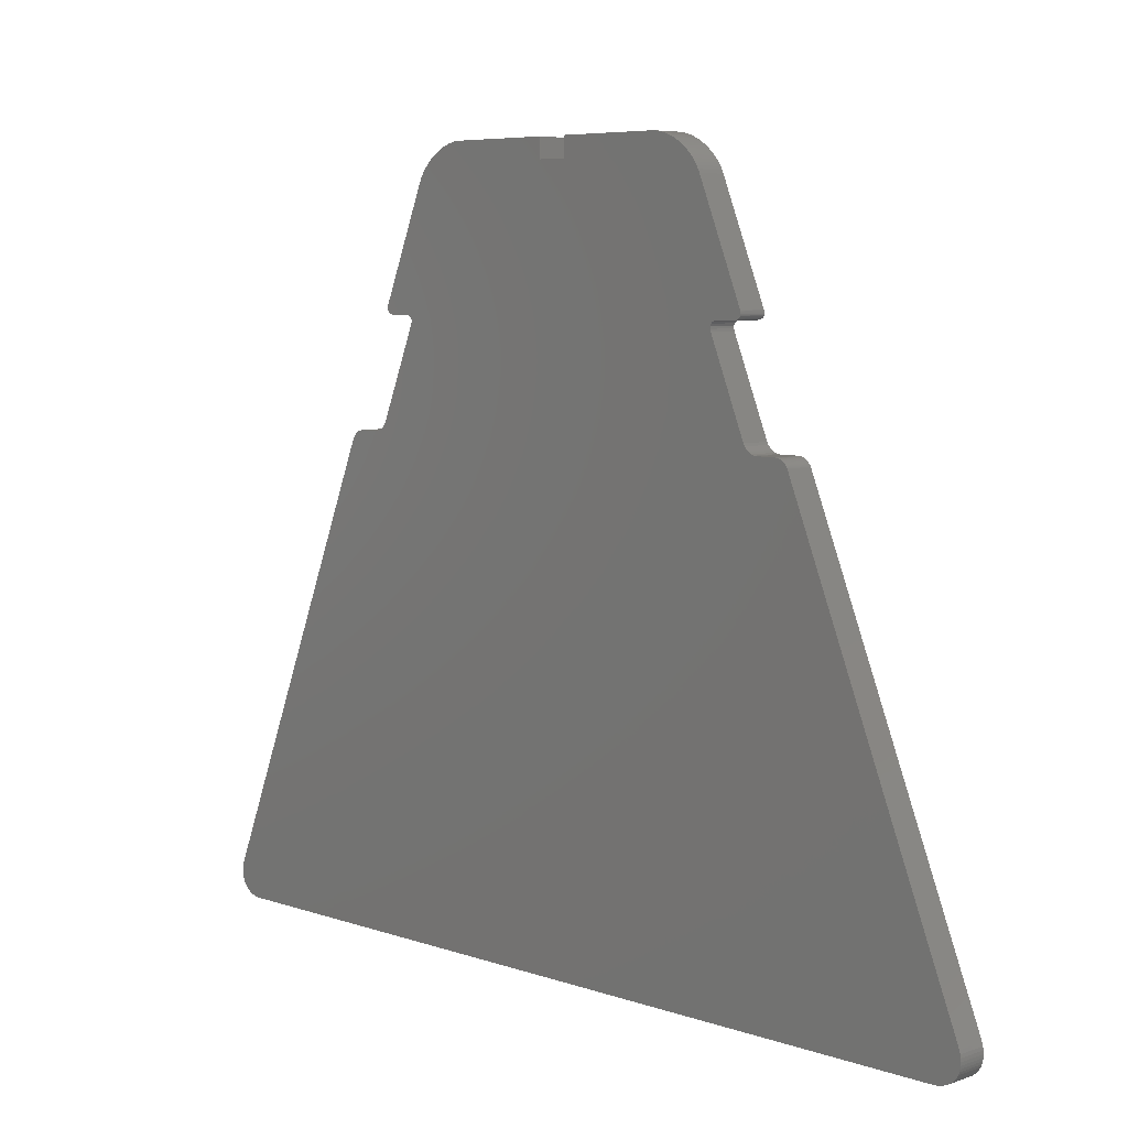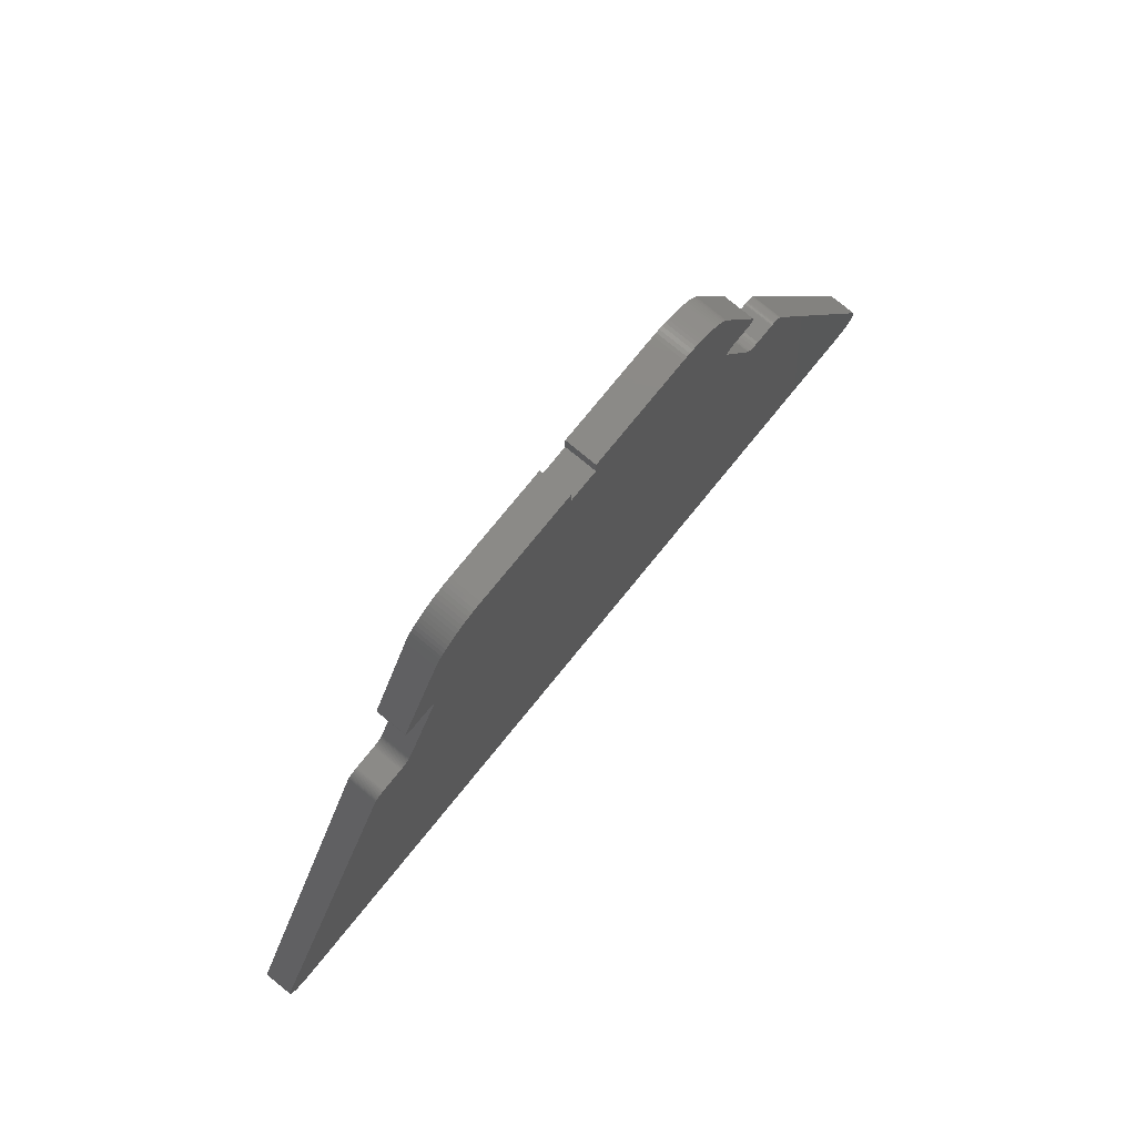
<metadata>
{"format":"stl","ext":"stl","renderer":"f3d","projection":"perspective","resolution":1024,"background":"white","views":[{"elev":6.5,"azim":45.2,"up":"+Y"},{"elev":78.6,"azim":-50.7,"up":"+Y"}]}
</metadata>
<code>
# stl→obj: 416 verts, 836 faces
v 8.376 36.78 0
v 8.491 36.63 1.5
v 8.491 36.63 0
v 8.376 36.78 1.5
v -9.693 30.05 1.5
v -9.736 30.06 0
v -9.693 30.05 0
v -9.736 30.06 1.5
v -9.4 29.67 1.5
v -9.41 29.63 0
v -9.41 29.63 1.5
v -9.4 29.67 0
v -13.28 24.44 1.5
v -13.23 24.46 0
v -13.28 24.44 0
v -13.23 24.46 1.5
v 8.593 36.47 1.5
v 8.593 36.47 0
v 10.96 30.12 1.5
v 10.93 30.1 0
v 10.96 30.12 0
v 10.93 30.1 1.5
v -9.484 29.97 1.5
v -9.459 29.95 0
v -9.459 29.95 1.5
v -9.484 29.97 0
v -8.755 36.15 1.5
v -11.05 30.52 0
v -11.05 30.52 1.5
v -8.755 36.15 0
v 11.03 30.19 0
v 11.01 30.16 1.5
v 11.01 30.16 0
v 11.03 30.19 1.5
v -22.79 1.691 1.5
v -22.83 1.531 0
v -22.83 1.531 1.5
v -22.79 1.691 0
v 11.07 30.25 0
v 11.05 30.22 1.5
v 11.05 30.22 0
v 11.07 30.25 1.5
v -13.45 24.33 1.5
v -13.41 24.36 0
v -13.45 24.33 0
v -13.41 24.36 1.5
v -11.96 24.5 1.5
v -11.91 24.51 0
v -11.96 24.5 0
v -11.91 24.51 1.5
v 13.69 24.04 0
v 22.73 1.852 1.5
v 22.73 1.852 0
v 13.69 24.04 1.5
v -6 38 1.5
v -0.75 38 0
v -6 38 0
v -0.75 38 1.5
v -13.67 24.08 1.5
v -13.69 24.04 0
v -13.69 24.04 1.5
v -13.67 24.08 0
v 8.248 36.93 0
v 8.248 36.93 1.5
v 7.462 37.57 1.5
v 7.635 37.46 0
v 7.462 37.57 0
v 7.635 37.46 1.5
v -10.82 30.06 1.5
v -10.86 30.07 0
v -10.82 30.06 0
v -10.86 30.07 1.5
v -22.8 0.7898 1.5
v -22.74 0.6616 0
v -22.74 0.6616 1.5
v -22.8 0.7898 0
v -10.74 30.06 0
v -10.74 30.06 1.5
v -11.77 24.54 1.5
v -11.72 24.56 0
v -11.77 24.54 0
v -11.72 24.56 1.5
v 7.802 37.34 0
v 7.802 37.34 1.5
v 6 38 1.5
v 6.177 37.99 0
v 6 38 0
v 6.177 37.99 1.5
v 10.74 30.06 1.5
v 9.776 30.06 0
v 10.74 30.06 0
v 9.776 30.06 1.5
v -11.82 24.53 1.5
v -11.82 24.53 0
v -10.9 30.08 1.5
v -10.93 30.1 0
v -10.9 30.08 0
v -10.93 30.1 1.5
v 0.75 38 1.5
v 0.75 37 0
v 0.75 37 1.5
v 0.75 38 0
v -9.425 29.59 0
v -9.425 29.59 1.5
v 13.32 24.42 1.5
v 13.37 24.39 0
v 13.32 24.42 0
v 13.37 24.39 1.5
v -13.04 24.5 1.5
v -13 24.5 0
v -13.04 24.5 0
v -13 24.5 1.5
v -12 24.5 1.5
v -12 24.5 0
v 13.65 24.12 0
v 13.67 24.08 1.5
v 13.67 24.08 0
v 13.65 24.12 1.5
v -9.438 29.92 1.5
v -9.421 29.89 0
v -9.421 29.89 1.5
v -9.438 29.92 0
v -13.09 24.49 1.5
v -13.09 24.49 0
v 10.82 30.06 1.5
v 10.78 30.06 0
v 10.82 30.06 0
v 10.78 30.06 1.5
v 8.681 36.31 1.5
v 8.681 36.31 0
v -21.97 0.06311 1.5
v -22.12 0.1117 0
v -21.97 0.06311 0
v -22.12 0.1117 1.5
v -22.26 0.1735 0
v -22.26 0.1735 1.5
v 6.73 37.89 1.5
v 6.916 37.83 0
v 6.73 37.89 0
v 6.916 37.83 1.5
v -10.96 30.12 1.5
v -10.99 30.14 0
v -10.96 30.12 0
v -10.99 30.14 1.5
v -10.78 30.06 1.5
v -10.78 30.06 0
v 13.59 24.2 0
v 13.62 24.16 1.5
v 13.62 24.16 0
v 13.59 24.2 1.5
v 10.9 30.08 0
v 10.9 30.08 1.5
v -22.85 1.373 1.5
v -22.86 1.219 0
v -22.86 1.219 1.5
v -22.85 1.373 0
v 6.543 37.94 1.5
v 6.543 37.94 0
v 22.59 0.4333 0
v 22.49 0.335 1.5
v 22.49 0.335 0
v 22.59 0.4333 1.5
v -6.543 37.94 1.5
v -6.359 37.97 0
v -6.543 37.94 0
v -6.359 37.97 1.5
v -13.53 24.27 1.5
v -13.56 24.23 0
v -13.56 24.23 1.5
v -13.53 24.27 0
v -11.63 24.61 1.5
v -11.59 24.64 0
v -11.63 24.61 0
v -11.59 24.64 1.5
v 10.86 30.07 0
v 10.86 30.07 1.5
v 7.101 37.75 0
v 7.101 37.75 1.5
v 13.41 24.36 1.5
v 13.45 24.33 0
v 13.41 24.36 0
v 13.45 24.33 1.5
v -8.109 37.07 1.5
v -8.248 36.93 0
v -8.248 36.93 1.5
v -8.109 37.07 0
v 7.284 37.67 0
v 7.284 37.67 1.5
v 22.74 0.6616 0
v 22.67 0.5425 1.5
v 22.67 0.5425 0
v 22.74 0.6616 1.5
v 11.47 24.75 1.5
v 11.6 24.65 0
v 11.47 24.75 0
v 11.6 24.65 1.5
v -9.652 30.05 1.5
v -9.652 30.05 0
v 22.86 1.069 0
v 22.84 0.9261 1.5
v 22.84 0.9261 0
v 22.86 1.069 1.5
v -13.14 24.48 1.5
v -13.14 24.48 0
v -9.543 30.01 1.5
v -9.577 30.03 0
v -9.543 30.01 0
v -9.577 30.03 1.5
v -11.55 24.67 1.5
v -11.51 24.7 0
v -11.55 24.67 0
v -11.51 24.7 1.5
v 6.359 37.97 0
v 6.359 37.97 1.5
v -9.407 29.86 1.5
v -9.398 29.83 0
v -9.398 29.83 1.5
v -9.407 29.86 0
v -11.38 24.84 1.5
v -11.41 24.8 0
v -11.41 24.8 1.5
v -11.38 24.84 0
v 13.49 24.3 0
v 13.49 24.3 1.5
v 10.99 30.14 1.5
v 10.99 30.14 0
v -11.86 24.52 0
v -11.86 24.52 1.5
v 22.38 0.2481 0
v 22.38 0.2481 1.5
v 22.83 1.531 0
v 22.85 1.373 1.5
v 22.85 1.373 0
v 22.83 1.531 1.5
v 22.86 1.219 1.5
v 22.86 1.219 0
v 13.56 24.23 0
v 13.56 24.23 1.5
v -9.613 30.04 0
v -9.613 30.04 1.5
v 22.79 1.691 1.5
v 22.79 1.691 0
v 21.82 0.02814 1.5
v 21.65 0.007048 0
v 21.82 0.02814 0
v 21.65 0.007048 1.5
v -11.06 30.48 0
v -11.06 30.48 1.5
v 22.26 0.1735 0
v 22.26 0.1735 1.5
v -11.07 30.44 0
v -11.07 30.44 1.5
v 7.96 37.21 1.5
v 8.109 37.07 0
v 7.96 37.21 0
v 8.109 37.07 1.5
v -7.96 37.21 0
v -7.96 37.21 1.5
v 22.8 0.7898 1.5
v 22.8 0.7898 0
v -22.86 1.069 1.5
v -22.84 0.9261 0
v -22.84 0.9261 1.5
v -22.86 1.069 0
v 11.06 30.48 0
v 11.07 30.44 1.5
v 11.07 30.44 0
v 11.06 30.48 1.5
v -7.284 37.67 1.5
v -7.101 37.75 0
v -7.284 37.67 0
v -7.101 37.75 1.5
v 22.12 0.1117 0
v 22.12 0.1117 1.5
v -22.59 0.4333 1.5
v -22.49 0.335 0
v -22.49 0.335 1.5
v -22.59 0.4333 0
v -22.67 0.5425 0
v -22.67 0.5425 1.5
v -11.44 24.77 1.5
v -11.47 24.73 0
v -11.47 24.73 1.5
v -11.44 24.77 0
v -7.802 37.34 1.5
v -7.635 37.46 0
v -7.802 37.34 0
v -7.635 37.46 1.5
v -11.08 30.36 1.5
v -11.08 30.32 0
v -11.08 30.32 1.5
v -11.08 30.36 0
v -6.177 37.99 0
v -6.177 37.99 1.5
v -8.681 36.31 1.5
v -8.681 36.31 0
v -0.75 37 1.5
v -0.75 37 0
v 8.755 36.15 0
v 11.05 30.52 1.5
v 11.05 30.52 0
v 8.755 36.15 1.5
v -7.462 37.57 1.5
v -7.462 37.57 0
v 11.07 30.29 0
v 11.07 30.29 1.5
v 11.08 30.36 0
v 11.08 30.32 1.5
v 11.08 30.32 0
v 11.08 30.36 1.5
v -8.491 36.63 1.5
v -8.593 36.47 0
v -8.593 36.47 1.5
v -8.491 36.63 0
v 13 24.5 1.5
v 13.04 24.5 0
v 13 24.5 0
v 13.04 24.5 1.5
v -11.33 24.92 1.5
v -11.35 24.88 0
v -11.35 24.88 1.5
v -11.33 24.92 0
v 13.23 24.46 1.5
v 13.28 24.44 0
v 13.23 24.46 0
v 13.28 24.44 1.5
v -11.07 30.29 1.5
v -11.07 30.25 0
v -11.07 30.25 1.5
v -11.07 30.29 0
v -9.511 29.99 1.5
v -9.511 29.99 0
v -13.18 24.47 1.5
v -13.18 24.47 0
v 9.533 29.99 0
v 9.454 29.91 1.5
v 9.454 29.91 0
v 9.533 29.99 1.5
v 13.18 24.47 1.5
v 13.18 24.47 0
v -22.73 1.852 0
v -22.73 1.852 1.5
v 21.97 0.06311 0
v 21.97 0.06311 1.5
v -11.08 30.4 0
v -11.08 30.4 1.5
v -13.59 24.2 1.5
v -13.62 24.16 0
v -13.62 24.16 1.5
v -13.59 24.2 0
v -13.49 24.3 1.5
v -13.49 24.3 0
v 9.41 29.81 0
v 9.406 29.69 1.5
v 9.406 29.69 0
v 9.41 29.81 1.5
v -11.05 30.22 1.5
v -11.03 30.19 0
v -11.03 30.19 1.5
v -11.05 30.22 0
v 13.09 24.49 0
v 13.09 24.49 1.5
v -22.38 0.2481 1.5
v -22.38 0.2481 0
v 21.48 2.82e-15 0
v 21.48 2.82e-15 1.5
v 13.14 24.48 0
v 13.14 24.48 1.5
v -6.916 37.83 0
v -6.916 37.83 1.5
v -11.31 24.96 1.5
v -11.31 24.96 0
v -21.48 2.82e-15 1.5
v -21.65 0.007048 0
v -21.48 2.82e-15 0
v -21.65 0.007048 1.5
v -11.68 24.58 1.5
v -11.68 24.58 0
v -13.32 24.42 1.5
v -13.32 24.42 0
v 11.89 24.52 1.5
v 12.04 24.5 0
v 11.89 24.52 0
v 12.04 24.5 1.5
v 11.74 24.57 1.5
v 11.74 24.57 0
v -6.73 37.89 1.5
v -6.73 37.89 0
v -13.37 24.39 0
v -13.37 24.39 1.5
v -8.376 36.78 0
v -8.376 36.78 1.5
v -9.392 29.79 1.5
v -9.39 29.75 0
v -9.39 29.75 1.5
v -9.392 29.79 0
v 11.3 25 0
v 11.37 24.87 1.5
v 11.37 24.87 0
v 11.3 25 1.5
v 11.08 30.4 1.5
v 11.08 30.4 0
v 9.643 30.04 0
v 9.643 30.04 1.5
v -13.65 24.12 0
v -13.65 24.12 1.5
v -9.393 29.71 0
v -9.393 29.71 1.5
v -21.82 0.02814 0
v -21.82 0.02814 1.5
v 9.44 29.56 1.5
v 9.44 29.56 0
v -11.01 30.16 0
v -11.01 30.16 1.5
v 13.53 24.27 0
v 13.53 24.27 1.5
f 1 2 3
f 2 1 4
f 5 6 7
f 6 5 8
f 9 10 11
f 10 9 12
f 13 14 15
f 14 13 16
f 3 17 18
f 17 3 2
f 19 20 21
f 20 19 22
f 23 24 25
f 24 23 26
f 27 28 29
f 28 27 30
f 31 32 33
f 32 31 34
f 35 36 37
f 36 35 38
f 39 40 41
f 40 39 42
f 43 44 45
f 44 43 46
f 47 48 49
f 48 47 50
f 51 52 53
f 52 51 54
f 55 56 57
f 56 55 58
f 59 60 61
f 60 59 62
f 63 4 1
f 4 63 64
f 65 66 67
f 66 65 68
f 69 70 71
f 70 69 72
f 73 74 75
f 74 73 76
f 8 77 6
f 77 8 78
f 79 80 81
f 80 79 82
f 68 83 66
f 83 68 84
f 85 86 87
f 86 85 88
f 89 90 91
f 90 89 92
f 93 81 94
f 81 93 79
f 95 96 97
f 96 95 98
f 99 100 101
f 100 99 102
f 11 103 104
f 103 11 10
f 105 106 107
f 106 105 108
f 109 110 111
f 110 109 112
f 113 49 114
f 49 113 47
f 115 116 117
f 116 115 118
f 119 120 121
f 120 119 122
f 123 111 124
f 111 123 109
f 125 126 127
f 126 125 128
f 18 129 130
f 129 18 17
f 131 132 133
f 132 131 134
f 134 135 132
f 135 134 136
f 137 138 139
f 138 137 140
f 141 142 143
f 142 141 144
f 145 71 146
f 71 145 69
f 147 148 149
f 148 147 150
f 22 151 20
f 151 22 152
f 25 122 119
f 122 25 24
f 153 154 155
f 154 153 156
f 157 139 158
f 139 157 137
f 159 160 161
f 160 159 162
f 163 164 165
f 164 163 166
f 167 168 169
f 168 167 170
f 171 172 173
f 172 171 174
f 152 175 151
f 175 152 176
f 140 177 138
f 177 140 178
f 179 180 181
f 180 179 182
f 183 184 185
f 184 183 186
f 178 187 177
f 187 178 188
f 189 190 191
f 190 189 192
f 193 194 195
f 194 193 196
f 197 7 198
f 7 197 5
f 199 200 201
f 200 199 202
f 203 124 204
f 124 203 123
f 205 206 207
f 206 205 208
f 209 210 211
f 210 209 212
f 59 60 61
f 60 59 62
f 88 213 86
f 213 88 214
f 215 216 217
f 216 215 218
f 219 220 221
f 220 219 222
f 182 223 180
f 223 182 224
f 33 225 226
f 225 33 32
f 50 227 48
f 227 50 228
f 160 229 161
f 229 160 230
f 231 232 233
f 232 231 234
f 233 235 236
f 235 233 232
f 191 162 159
f 162 191 190
f 237 150 147
f 150 237 238
f 208 239 206
f 239 208 240
f 53 241 242
f 241 53 52
f 243 244 245
f 244 243 246
f 214 158 213
f 158 214 157
f 29 247 248
f 247 29 28
f 188 67 187
f 67 188 65
f 230 249 229
f 249 230 250
f 242 234 231
f 234 242 241
f 248 251 252
f 251 248 247
f 253 254 255
f 254 253 256
f 183 257 186
f 257 183 258
f 174 211 172
f 211 174 209
f 240 198 239
f 198 240 197
f 201 259 260
f 259 201 200
f 236 202 199
f 202 236 235
f 121 218 215
f 218 121 120
f 108 181 106
f 181 108 179
f 261 262 263
f 262 261 264
f 265 266 267
f 266 265 268
f 260 192 189
f 192 260 259
f 269 270 271
f 270 269 272
f 250 273 249
f 273 250 274
f 275 276 277
f 276 275 278
f 75 279 280
f 279 75 74
f 281 282 283
f 282 281 284
f 285 286 287
f 286 285 288
f 280 278 275
f 278 280 279
f 289 290 291
f 290 289 292
f 176 127 175
f 127 176 125
f 166 293 164
f 293 166 294
f 295 30 27
f 30 295 296
f 56 297 298
f 297 56 58
f 299 300 301
f 300 299 302
f 303 271 304
f 271 303 269
f 78 146 77
f 146 78 145
f 305 42 39
f 42 305 306
f 307 308 309
f 308 307 310
f 311 312 313
f 312 311 314
f 288 304 286
f 304 288 303
f 263 76 73
f 76 263 262
f 313 296 295
f 296 313 312
f 315 316 317
f 316 315 318
f 258 287 257
f 287 258 285
f 301 268 265
f 268 301 300
f 155 264 261
f 264 155 154
f 319 320 321
f 320 319 322
f 323 324 325
f 324 323 326
f 327 328 329
f 328 327 330
f 331 207 332
f 207 331 205
f 333 204 334
f 204 333 203
f 335 336 337
f 336 335 338
f 339 325 340
f 325 339 323
f 84 255 83
f 255 84 253
f 61 341 342
f 341 61 60
f 274 343 273
f 343 274 344
f 130 302 299
f 302 130 129
f 252 345 346
f 345 252 251
f 225 21 226
f 21 225 19
f 347 348 349
f 348 347 350
f 351 45 352
f 45 351 43
f 353 354 355
f 354 353 356
f 294 57 293
f 57 294 55
f 357 358 359
f 358 357 360
f 72 97 70
f 97 72 95
f 318 361 316
f 361 318 362
f 329 360 357
f 360 329 328
f 363 276 364
f 276 363 277
f 291 330 327
f 330 291 290
f 246 365 244
f 365 246 366
f 228 94 227
f 94 228 93
f 136 364 135
f 364 136 363
f 362 367 361
f 367 362 368
f 272 369 270
f 369 272 370
f 371 322 319
f 322 371 372
f 373 374 375
f 374 373 376
f 377 173 378
f 173 377 171
f 321 222 219
f 222 321 320
f 112 114 110
f 114 112 113
f 379 15 380
f 15 379 13
f 381 382 383
f 382 381 384
f 385 383 386
f 383 385 381
f 104 372 371
f 372 104 103
f 99 87 102
f 87 99 85
f 41 34 31
f 34 41 40
f 387 165 388
f 165 387 163
f 46 389 44
f 389 46 390
f 196 386 194
f 386 196 385
f 346 292 289
f 292 346 345
f 185 391 392
f 391 185 184
f 37 156 153
f 156 37 36
f 212 282 210
f 282 212 283
f 117 54 51
f 54 117 116
f 16 334 14
f 334 16 333
f 254 64 63
f 64 254 256
f 393 394 395
f 394 393 396
f 397 398 399
f 398 397 400
f 267 401 402
f 401 267 266
f 92 403 90
f 403 92 404
f 390 380 389
f 380 390 379
f 342 38 35
f 38 342 341
f 349 405 406
f 405 349 348
f 23 332 26
f 332 23 331
f 217 396 393
f 396 217 216
f 366 375 365
f 375 366 373
f 395 407 408
f 407 395 394
f 128 91 126
f 91 128 89
f 384 317 382
f 317 384 315
f 408 12 9
f 12 408 407
f 368 340 367
f 340 368 339
f 297 100 298
f 100 297 101
f 221 284 281
f 284 221 220
f 344 245 343
f 245 344 243
f 92 403 90
f 403 92 404
f 397 398 399
f 398 397 400
f 376 409 374
f 409 376 410
f 399 193 195
f 193 399 398
f 355 411 412
f 411 355 354
f 167 352 170
f 352 167 351
f 392 314 311
f 314 392 391
f 359 413 414
f 413 359 358
f 404 335 403
f 335 404 338
f 78 146 77
f 146 78 145
f 82 378 80
f 378 82 377
f 98 143 96
f 143 98 141
f 406 62 59
f 62 406 405
f 402 310 307
f 310 402 401
f 326 107 324
f 107 326 105
f 410 133 409
f 133 410 131
f 370 388 369
f 388 370 387
f 290 345 292
f 345 290 330
f 345 330 251
f 251 330 328
f 251 328 247
f 247 328 360
f 247 360 28
f 28 360 358
f 28 358 30
f 30 358 413
f 30 413 142
f 30 142 143
f 30 143 96
f 30 96 97
f 30 97 70
f 30 70 71
f 30 71 146
f 30 146 77
f 30 77 6
f 30 6 7
f 30 7 198
f 30 198 239
f 30 239 206
f 30 206 207
f 30 207 332
f 30 332 26
f 30 26 24
f 30 24 122
f 30 122 120
f 30 120 218
f 30 218 216
f 30 216 396
f 30 396 394
f 264 156 154
f 156 264 262
f 156 262 36
f 36 262 76
f 36 76 38
f 38 76 74
f 38 74 341
f 341 74 279
f 341 279 60
f 60 279 278
f 60 278 276
f 60 276 364
f 60 364 135
f 60 135 132
f 60 132 133
f 60 133 409
f 60 409 374
f 60 374 375
f 60 375 365
f 60 365 62
f 62 365 405
f 405 365 348
f 348 365 350
f 350 365 168
f 168 365 170
f 170 365 352
f 352 365 45
f 45 365 44
f 44 365 389
f 389 365 380
f 380 365 15
f 15 365 14
f 14 365 334
f 334 365 204
f 204 365 124
f 124 365 111
f 111 365 110
f 110 365 114
f 114 365 49
f 49 365 48
f 48 365 227
f 227 365 94
f 94 365 81
f 81 365 80
f 80 365 378
f 378 365 173
f 173 365 172
f 172 365 211
f 211 365 210
f 210 365 282
f 282 365 284
f 284 365 220
f 220 365 222
f 222 365 320
f 320 365 322
f 322 365 372
f 372 365 103
f 103 365 10
f 10 365 12
f 12 365 407
f 407 365 394
f 394 365 30
f 30 365 296
f 296 365 312
f 312 365 314
f 314 365 391
f 391 365 184
f 184 365 186
f 186 365 257
f 257 365 287
f 287 365 286
f 286 365 304
f 304 365 271
f 271 365 270
f 270 365 369
f 369 365 388
f 388 365 165
f 165 365 164
f 164 365 293
f 293 365 57
f 57 365 298
f 298 365 100
f 100 365 102
f 102 365 397
f 102 397 87
f 87 397 412
f 87 412 86
f 86 412 213
f 213 412 158
f 158 412 139
f 139 412 138
f 138 412 177
f 177 412 187
f 187 412 355
f 187 355 67
f 67 355 66
f 66 355 83
f 83 355 255
f 255 355 254
f 254 355 63
f 63 355 1
f 1 355 3
f 3 355 18
f 18 355 130
f 130 355 299
f 397 365 399
f 399 365 195
f 195 365 194
f 194 365 386
f 386 365 383
f 383 365 382
f 382 365 317
f 317 365 316
f 316 365 361
f 361 365 367
f 367 365 340
f 340 365 325
f 325 365 324
f 324 365 107
f 107 365 106
f 106 365 181
f 181 365 180
f 180 365 223
f 223 365 415
f 415 365 237
f 237 365 147
f 147 365 149
f 149 365 115
f 115 365 117
f 117 365 51
f 51 365 53
f 53 365 244
f 53 244 245
f 53 245 343
f 53 343 273
f 53 273 249
f 53 249 229
f 53 229 161
f 53 161 159
f 53 159 191
f 53 191 189
f 53 189 242
f 242 189 260
f 242 260 231
f 231 260 201
f 231 201 233
f 233 201 199
f 233 199 236
f 299 403 301
f 403 299 335
f 335 299 337
f 337 299 353
f 353 299 355
f 301 403 90
f 301 90 91
f 301 91 126
f 301 126 127
f 301 127 175
f 301 175 151
f 301 151 20
f 301 20 21
f 301 21 226
f 301 226 33
f 301 33 31
f 301 31 41
f 301 41 265
f 265 41 39
f 265 39 267
f 267 39 305
f 267 305 402
f 402 305 309
f 402 309 307
f 56 57 298
f 415 238 237
f 238 415 416
f 224 415 223
f 415 224 416
f 309 306 305
f 306 309 308
f 149 118 115
f 118 149 148
f 291 346 289
f 346 291 327
f 346 327 252
f 252 327 329
f 252 329 248
f 248 329 357
f 248 357 29
f 29 357 359
f 29 359 27
f 27 359 414
f 27 414 144
f 27 144 141
f 27 141 98
f 27 98 95
f 27 95 72
f 27 72 69
f 27 69 145
f 27 145 78
f 27 78 8
f 27 8 5
f 27 5 197
f 27 197 240
f 27 240 208
f 27 208 205
f 27 205 331
f 27 331 23
f 27 23 25
f 27 25 119
f 27 119 121
f 27 121 215
f 27 215 217
f 27 217 393
f 27 393 395
f 261 153 155
f 153 261 263
f 153 263 37
f 37 263 73
f 37 73 35
f 35 73 75
f 35 75 342
f 342 75 280
f 342 280 61
f 61 280 275
f 61 275 277
f 61 277 363
f 61 363 136
f 61 136 134
f 61 134 131
f 61 131 410
f 61 410 376
f 61 376 373
f 61 373 366
f 61 366 59
f 59 366 406
f 406 366 349
f 349 366 347
f 347 366 169
f 169 366 167
f 167 366 351
f 351 366 43
f 43 366 46
f 46 366 390
f 390 366 379
f 379 366 13
f 13 366 16
f 16 366 333
f 333 366 203
f 203 366 123
f 123 366 109
f 109 366 112
f 112 366 113
f 113 366 47
f 47 366 50
f 50 366 228
f 228 366 93
f 93 366 79
f 79 366 82
f 82 366 377
f 377 366 171
f 171 366 174
f 174 366 209
f 209 366 212
f 212 366 283
f 283 366 281
f 281 366 221
f 221 366 219
f 219 366 321
f 321 366 319
f 319 366 371
f 371 366 104
f 104 366 11
f 11 366 9
f 9 366 408
f 408 366 395
f 395 366 27
f 27 366 295
f 295 366 313
f 313 366 311
f 311 366 392
f 392 366 185
f 185 366 183
f 183 366 258
f 258 366 285
f 285 366 288
f 288 366 303
f 303 366 269
f 269 366 272
f 272 366 370
f 370 366 387
f 387 366 163
f 163 366 166
f 166 366 294
f 294 366 55
f 55 366 297
f 297 366 101
f 101 366 99
f 99 366 400
f 99 400 85
f 85 400 411
f 85 411 88
f 88 411 214
f 214 411 157
f 157 411 137
f 137 411 140
f 140 411 178
f 178 411 188
f 188 411 354
f 188 354 65
f 65 354 68
f 68 354 84
f 84 354 253
f 253 354 256
f 256 354 64
f 64 354 4
f 4 354 2
f 2 354 17
f 17 354 129
f 129 354 302
f 400 366 398
f 398 366 193
f 193 366 196
f 196 366 385
f 385 366 381
f 381 366 384
f 384 366 315
f 315 366 318
f 318 366 362
f 362 366 368
f 368 366 339
f 339 366 323
f 323 366 326
f 326 366 105
f 105 366 108
f 108 366 179
f 179 366 182
f 182 366 224
f 224 366 416
f 416 366 238
f 238 366 150
f 150 366 148
f 148 366 118
f 118 366 116
f 116 366 54
f 54 366 52
f 52 366 246
f 52 246 243
f 52 243 344
f 52 344 274
f 52 274 250
f 52 250 230
f 52 230 160
f 52 160 162
f 52 162 190
f 52 190 192
f 52 192 241
f 241 192 259
f 241 259 234
f 234 259 200
f 234 200 232
f 232 200 202
f 232 202 235
f 302 404 300
f 404 302 338
f 338 302 336
f 336 302 356
f 356 302 354
f 300 404 92
f 300 92 89
f 300 89 128
f 300 128 125
f 300 125 176
f 300 176 152
f 300 152 22
f 300 22 19
f 300 19 225
f 300 225 32
f 300 32 34
f 300 34 40
f 300 40 268
f 268 40 42
f 268 42 266
f 266 42 306
f 266 306 401
f 401 306 308
f 401 308 310
f 58 55 297
f 169 350 347
f 350 169 168
f 414 142 144
f 142 414 413
f 412 400 397
f 400 412 411
f 337 356 353
f 356 337 336

</code>
